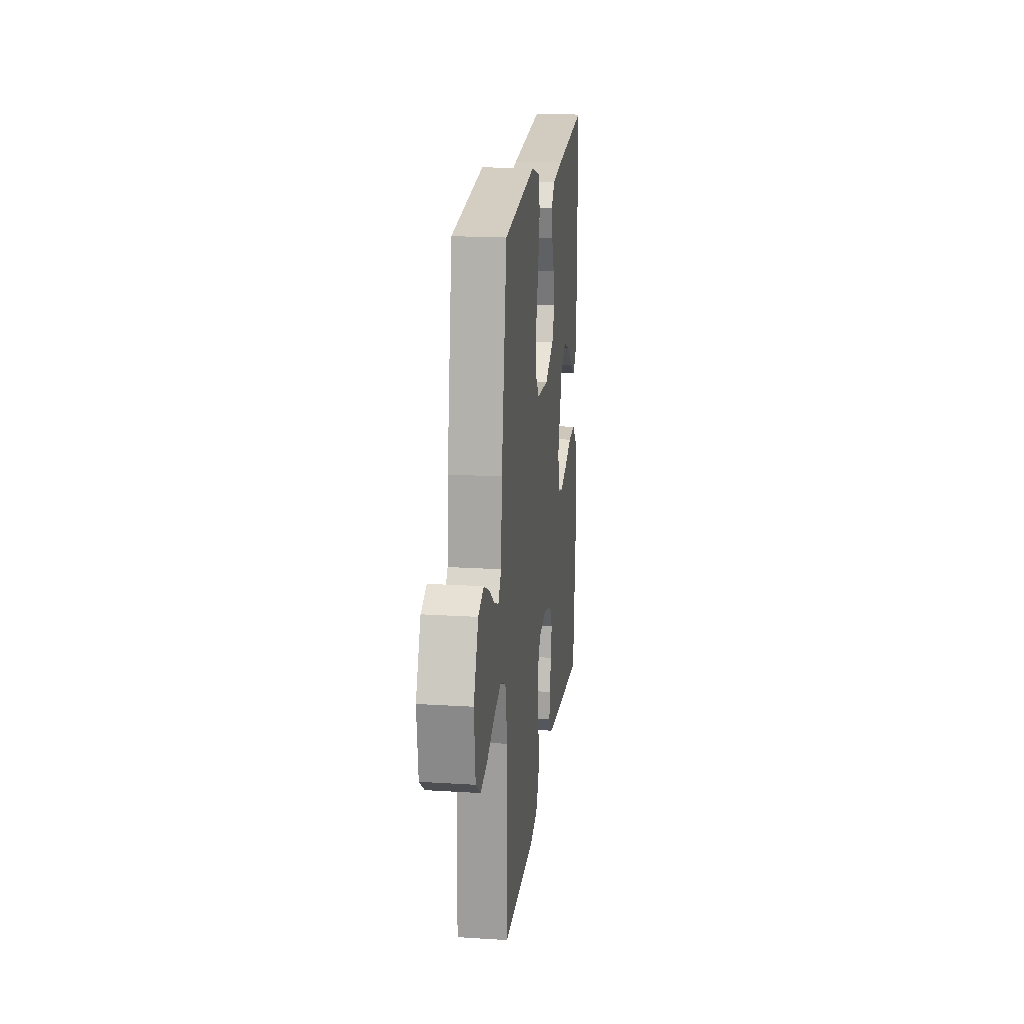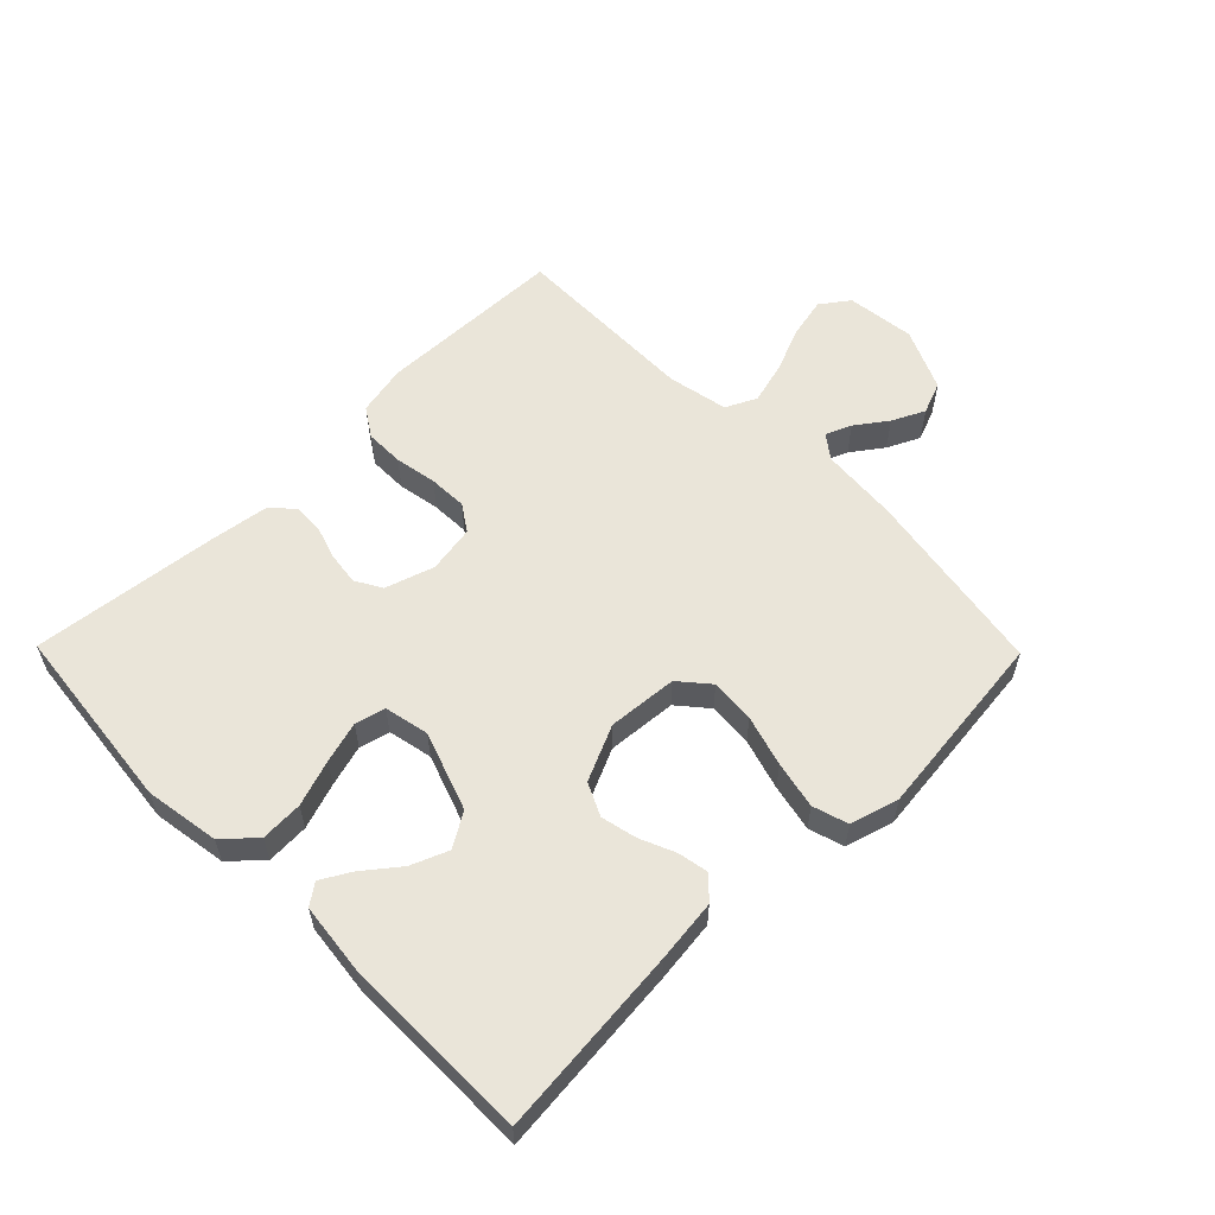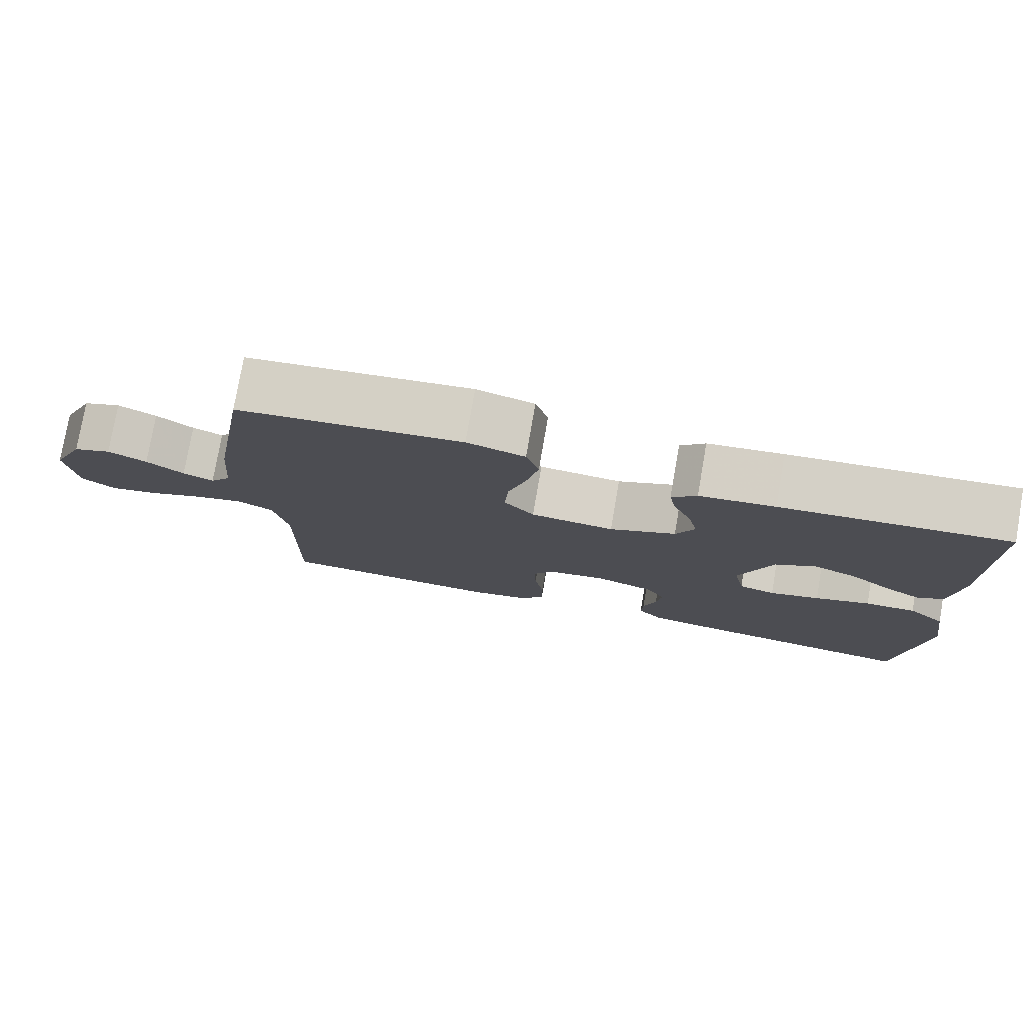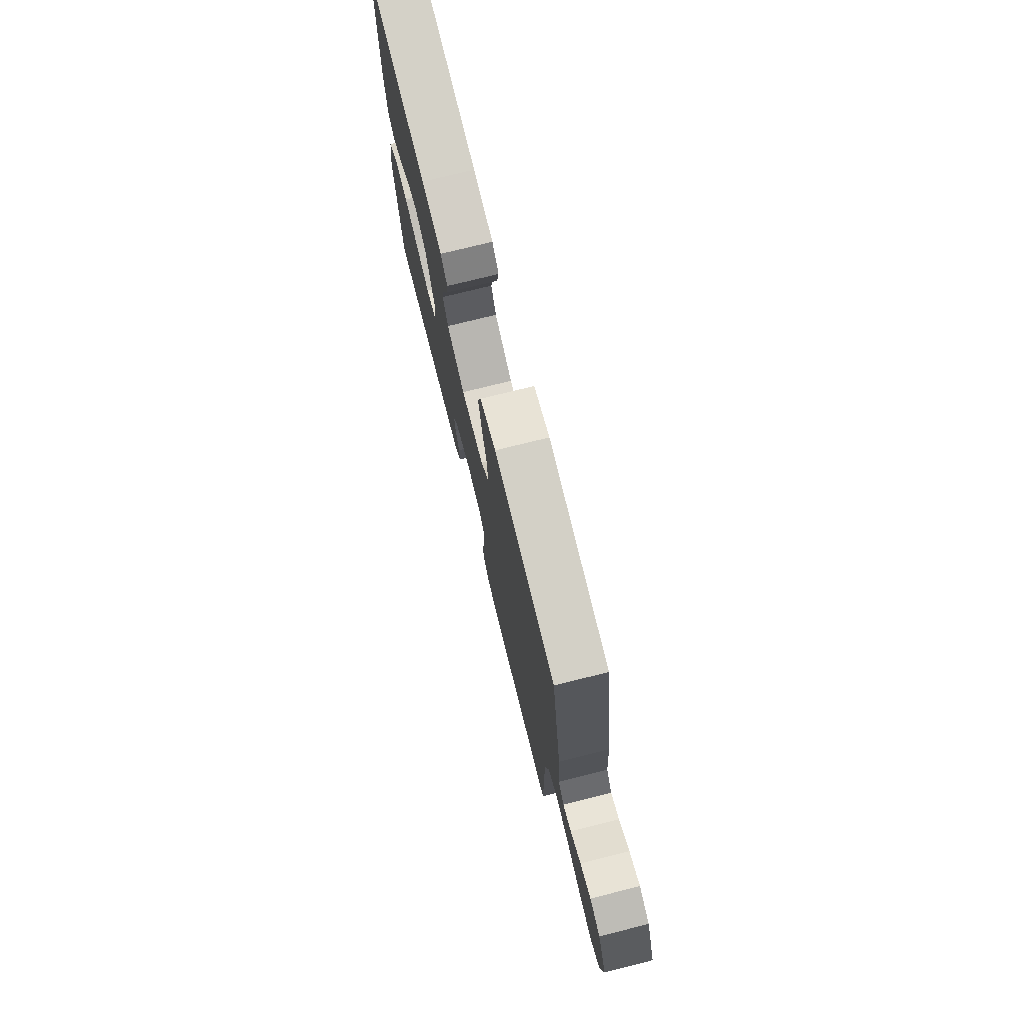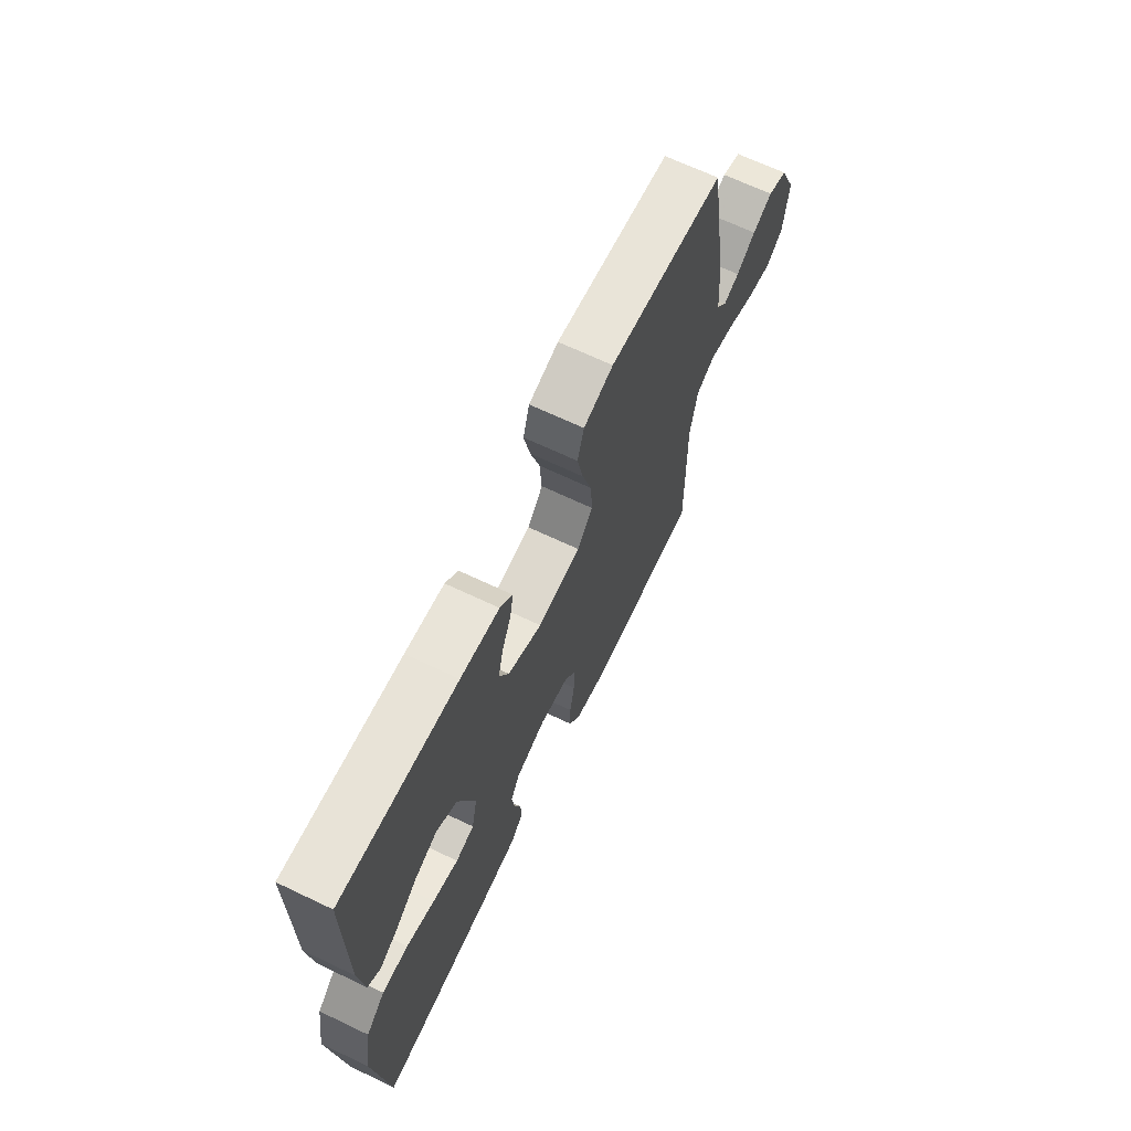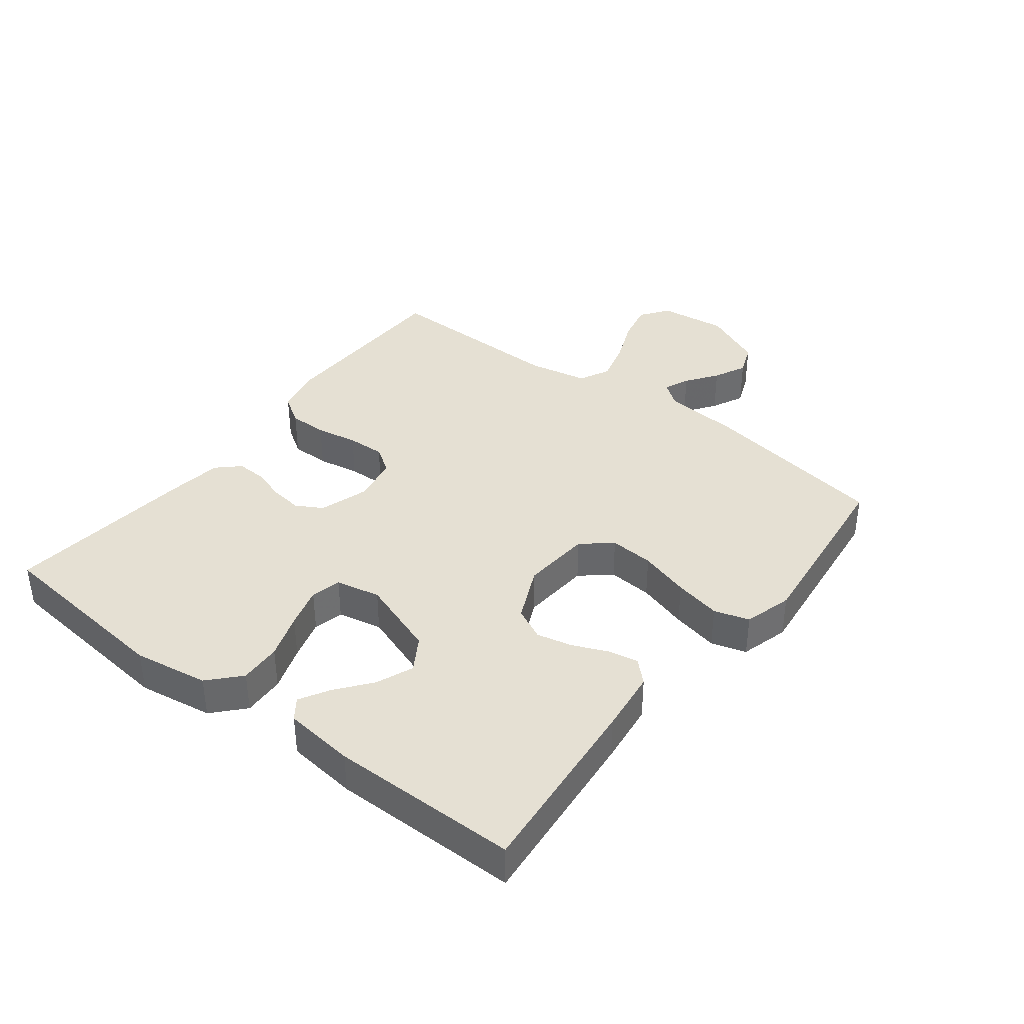
<metadata>
{"format":"obj","ext":"obj","renderer":"f3d","projection":"perspective","resolution":1024,"background":"white","views":[{"elev":18.9,"azim":96.8,"up":"+Z"},{"elev":58.0,"azim":-44.5,"up":"+Y"},{"elev":77.6,"azim":-170.1,"up":"+Z"},{"elev":75.0,"azim":76.0,"up":"+Z"},{"elev":67.4,"azim":-64.5,"up":"+Z"},{"elev":38.2,"azim":-52.4,"up":"+Y"}]}
</metadata>
<code>
v -0.5 0.07 -0.5
v -0.532 0.07 -0.2
v -0.513 0.07 -0.081
v -0.464 0.07 -0.036
v -0.397 0.07 -0.039
v -0.324 0.07 -0.064
v -0.258 0.07 -0.083
v -0.21 0.07 -0.071
v -0.195 0.07 0
v -0.239 0.07 0.125
v -0.293 0.07 0.158
v -0.352 0.07 0.134
v -0.408 0.07 0.09
v -0.455 0.07 0.063
v -0.488 0.07 0.087
v -0.501 0.07 0.2
v -0.5 0.07 0.5
v -0.2 0.07 0.472
v -0.1 0.07 0.46
v -0.067 0.07 0.426
v -0.076 0.07 0.378
v -0.1 0.07 0.322
v -0.113 0.07 0.265
v -0.088 0.07 0.213
v 0 0.07 0.173
v 0.111 0.07 0.182
v 0.151 0.07 0.229
v 0.146 0.07 0.3
v 0.122 0.07 0.381
v 0.106 0.07 0.456
v 0.123 0.07 0.512
v 0.2 0.07 0.534
v 0.5 0.07 0.5
v 0.55 0.07 0.2
v 0.56 0.07 0.077
v 0.588 0.07 0.04
v 0.629 0.07 0.057
v 0.679 0.07 0.093
v 0.731 0.07 0.118
v 0.782 0.07 0.098
v 0.826 0.07 0
v 0.813 0.07 -0.109
v 0.768 0.07 -0.142
v 0.704 0.07 -0.128
v 0.631 0.07 -0.098
v 0.564 0.07 -0.08
v 0.515 0.07 -0.104
v 0.496 0.07 -0.2
v 0.5 0.07 -0.5
v 0.2 0.07 -0.507
v 0.12 0.07 -0.49
v 0.09 0.07 -0.444
v 0.09 0.07 -0.382
v 0.102 0.07 -0.315
v 0.104 0.07 -0.254
v 0.076 0.07 -0.212
v 0 0.07 -0.199
v -0.078 0.07 -0.224
v -0.102 0.07 -0.266
v -0.095 0.07 -0.318
v -0.078 0.07 -0.371
v -0.076 0.07 -0.419
v -0.109 0.07 -0.454
v -0.2 0.07 -0.467
v -0.5 0 -0.5
v -0.532 0 -0.2
v -0.513 0 -0.081
v -0.464 0 -0.036
v -0.397 0 -0.039
v -0.324 0 -0.064
v -0.258 0 -0.083
v -0.21 0 -0.071
v -0.195 0 0
v -0.239 0 0.125
v -0.293 0 0.158
v -0.352 0 0.134
v -0.408 0 0.09
v -0.455 0 0.063
v -0.488 0 0.087
v -0.501 0 0.2
v -0.5 0 0.5
v -0.2 0 0.472
v -0.1 0 0.46
v -0.067 0 0.426
v -0.076 0 0.378
v -0.1 0 0.322
v -0.113 0 0.265
v -0.088 0 0.213
v 0 0 0.173
v 0.111 0 0.182
v 0.151 0 0.229
v 0.146 0 0.3
v 0.122 0 0.381
v 0.106 0 0.456
v 0.123 0 0.512
v 0.2 0 0.534
v 0.5 0 0.5
v 0.55 0 0.2
v 0.56 0 0.077
v 0.588 0 0.04
v 0.629 0 0.057
v 0.679 0 0.093
v 0.731 0 0.118
v 0.782 0 0.098
v 0.826 0 0
v 0.813 0 -0.109
v 0.768 0 -0.142
v 0.704 0 -0.128
v 0.631 0 -0.098
v 0.564 0 -0.08
v 0.515 0 -0.104
v 0.496 0 -0.2
v 0.5 0 -0.5
v 0.2 0 -0.507
v 0.12 0 -0.49
v 0.09 0 -0.444
v 0.09 0 -0.382
v 0.102 0 -0.315
v 0.104 0 -0.254
v 0.076 0 -0.212
v 0 0 -0.199
v -0.078 0 -0.224
v -0.102 0 -0.266
v -0.095 0 -0.318
v -0.078 0 -0.371
v -0.076 0 -0.419
v -0.109 0 -0.454
v -0.2 0 -0.467
f 4 5 6
f 3 4 6
f 2 3 6
f 1 2 6
f 64 1 6
f 63 64 6
f 62 63 6
f 61 62 6
f 60 61 6
f 59 60 6 7
f 58 59 7 8
f 57 58 8 9
f 56 57 9 10
f 52 53 54
f 51 52 54
f 50 51 54
f 49 50 54
f 48 49 54
f 47 48 54 55
f 46 47 55 56
f 43 44 45
f 42 43 45
f 41 42 45
f 40 41 45
f 39 40 45
f 38 39 45
f 37 38 45
f 36 37 45 46
f 46 56 10
f 36 46 10
f 35 36 10
f 33 34 35
f 32 33 35
f 31 32 35
f 30 31 35
f 29 30 35
f 28 29 35
f 20 21 22
f 19 20 22
f 18 19 22
f 17 18 22
f 16 17 22
f 15 16 22
f 14 15 22
f 12 13 14
f 12 14 22
f 11 12 22 23
f 27 28 35
f 26 27 35
f 25 26 35 10
f 24 25 10 11
f 11 23 24
f 70 69 68
f 70 68 67
f 70 67 66
f 70 66 65
f 70 65 128
f 70 128 127
f 70 127 126
f 70 126 125
f 70 125 124
f 71 70 124 123
f 72 71 123 122
f 73 72 122 121
f 74 73 121 120
f 118 117 116
f 118 116 115
f 118 115 114
f 118 114 113
f 118 113 112
f 119 118 112 111
f 120 119 111 110
f 109 108 107
f 109 107 106
f 109 106 105
f 109 105 104
f 109 104 103
f 109 103 102
f 109 102 101
f 110 109 101 100
f 74 120 110
f 74 110 100
f 74 100 99
f 99 98 97
f 99 97 96
f 99 96 95
f 99 95 94
f 99 94 93
f 99 93 92
f 86 85 84
f 86 84 83
f 86 83 82
f 86 82 81
f 86 81 80
f 86 80 79
f 86 79 78
f 78 77 76
f 86 78 76
f 87 86 76 75
f 99 92 91
f 99 91 90
f 74 99 90 89
f 75 74 89 88
f 88 87 75
f 1 65 66 2
f 2 66 67 3
f 3 67 68 4
f 4 68 69 5
f 5 69 70 6
f 6 70 71 7
f 7 71 72 8
f 8 72 73 9
f 9 73 74 10
f 10 74 75 11
f 11 75 76 12
f 12 76 77 13
f 13 77 78 14
f 14 78 79 15
f 15 79 80 16
f 16 80 81 17
f 17 81 82 18
f 18 82 83 19
f 19 83 84 20
f 20 84 85 21
f 21 85 86 22
f 22 86 87 23
f 23 87 88 24
f 24 88 89 25
f 25 89 90 26
f 26 90 91 27
f 27 91 92 28
f 28 92 93 29
f 29 93 94 30
f 30 94 95 31
f 31 95 96 32
f 32 96 97 33
f 33 97 98 34
f 34 98 99 35
f 35 99 100 36
f 36 100 101 37
f 37 101 102 38
f 38 102 103 39
f 39 103 104 40
f 40 104 105 41
f 41 105 106 42
f 42 106 107 43
f 43 107 108 44
f 44 108 109 45
f 45 109 110 46
f 46 110 111 47
f 47 111 112 48
f 48 112 113 49
f 49 113 114 50
f 50 114 115 51
f 51 115 116 52
f 52 116 117 53
f 53 117 118 54
f 54 118 119 55
f 55 119 120 56
f 56 120 121 57
f 57 121 122 58
f 58 122 123 59
f 59 123 124 60
f 60 124 125 61
f 61 125 126 62
f 62 126 127 63
f 63 127 128 64
f 64 128 65 1

</code>
